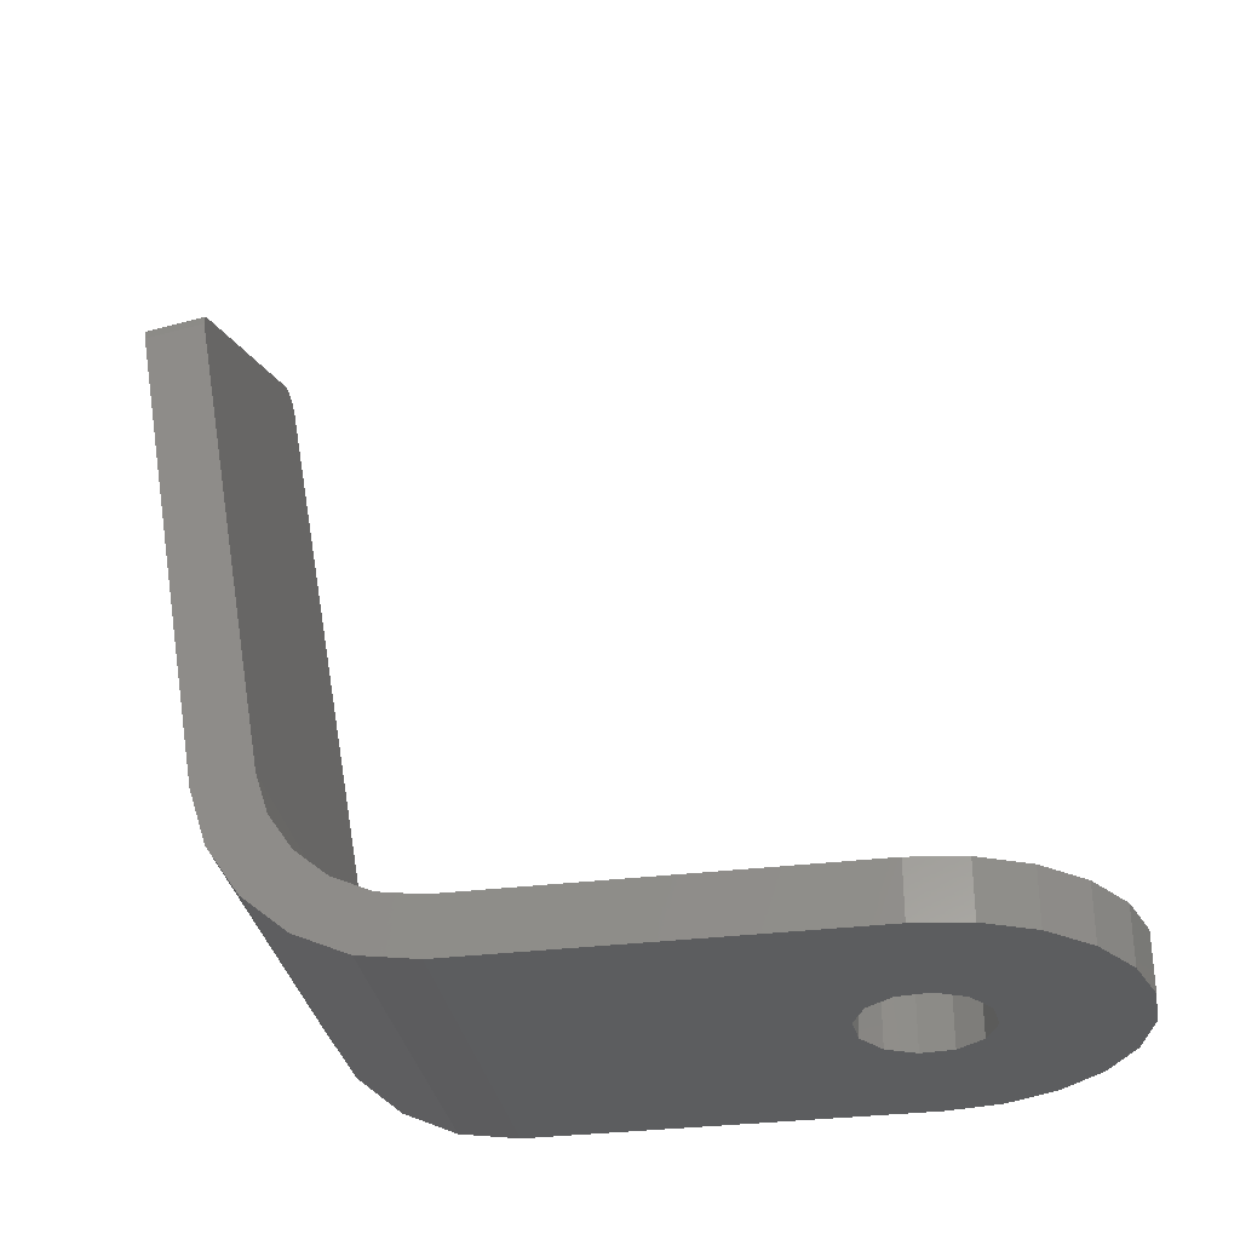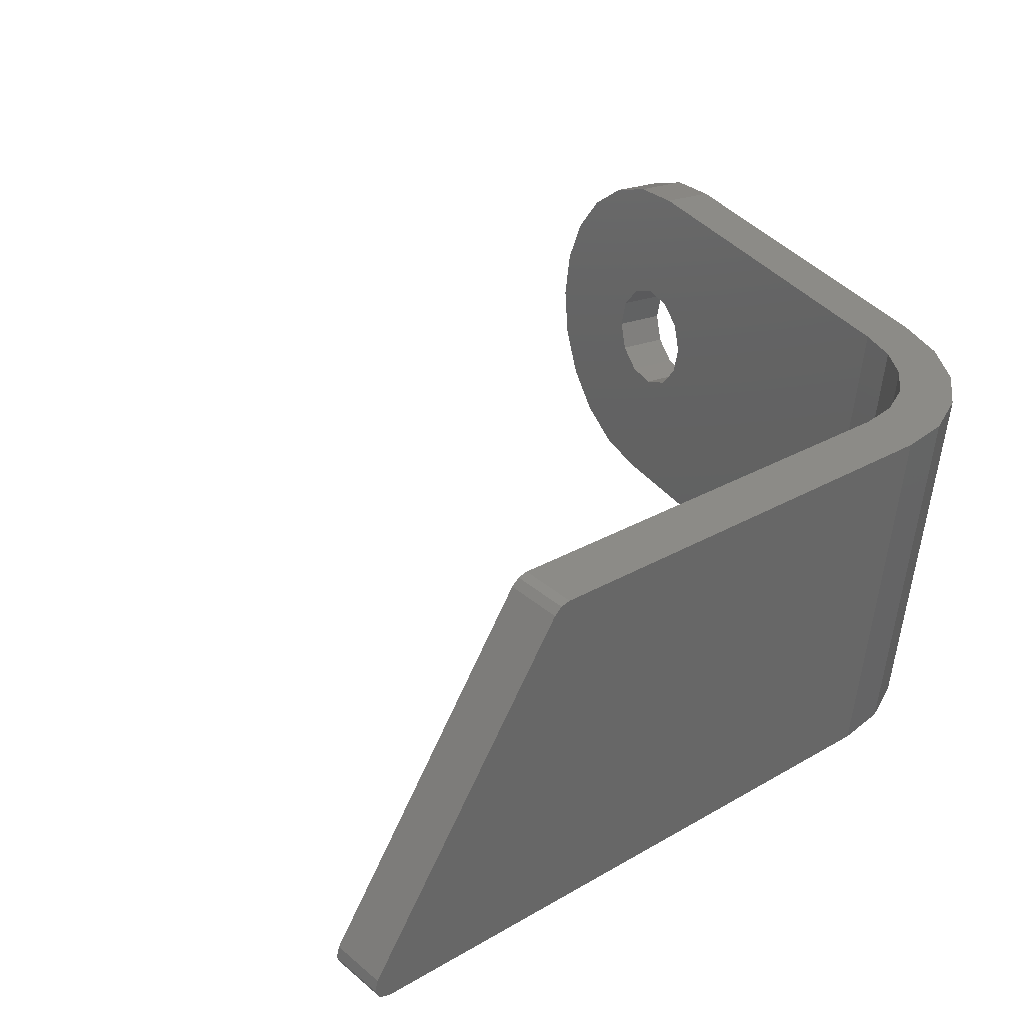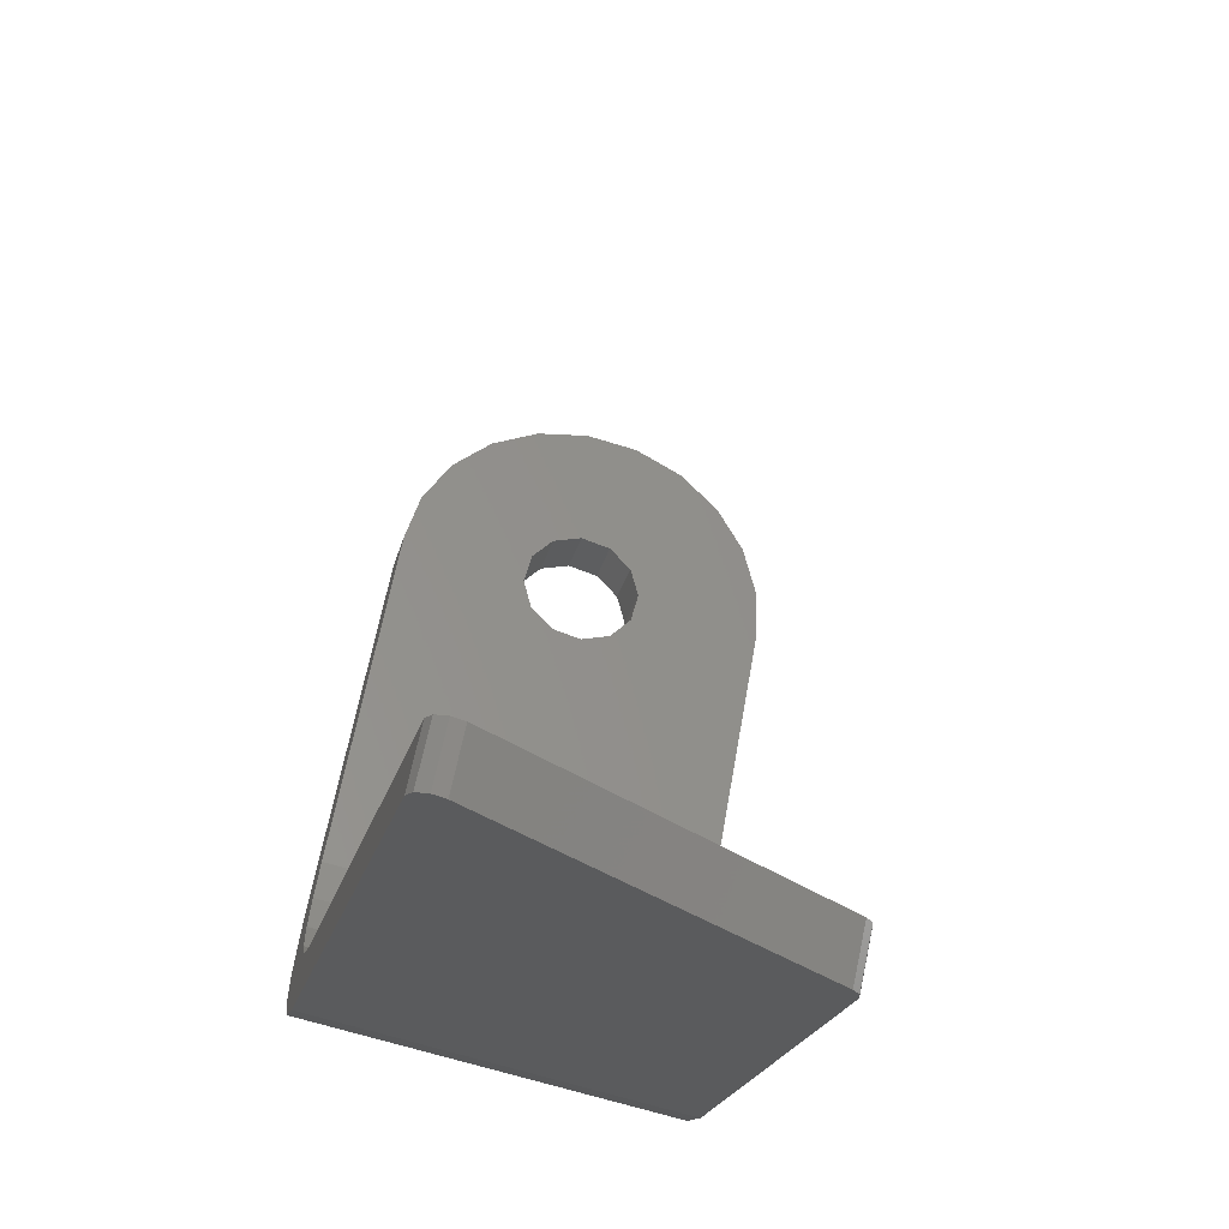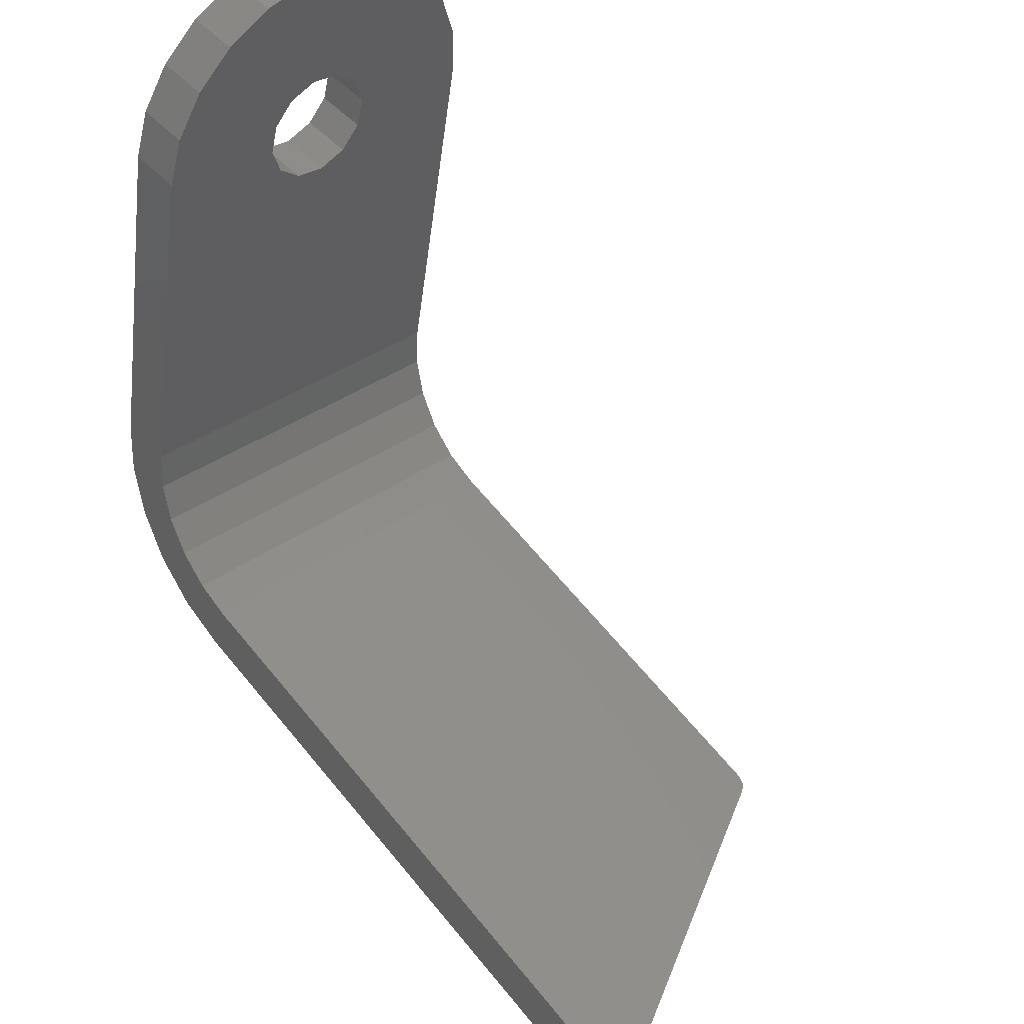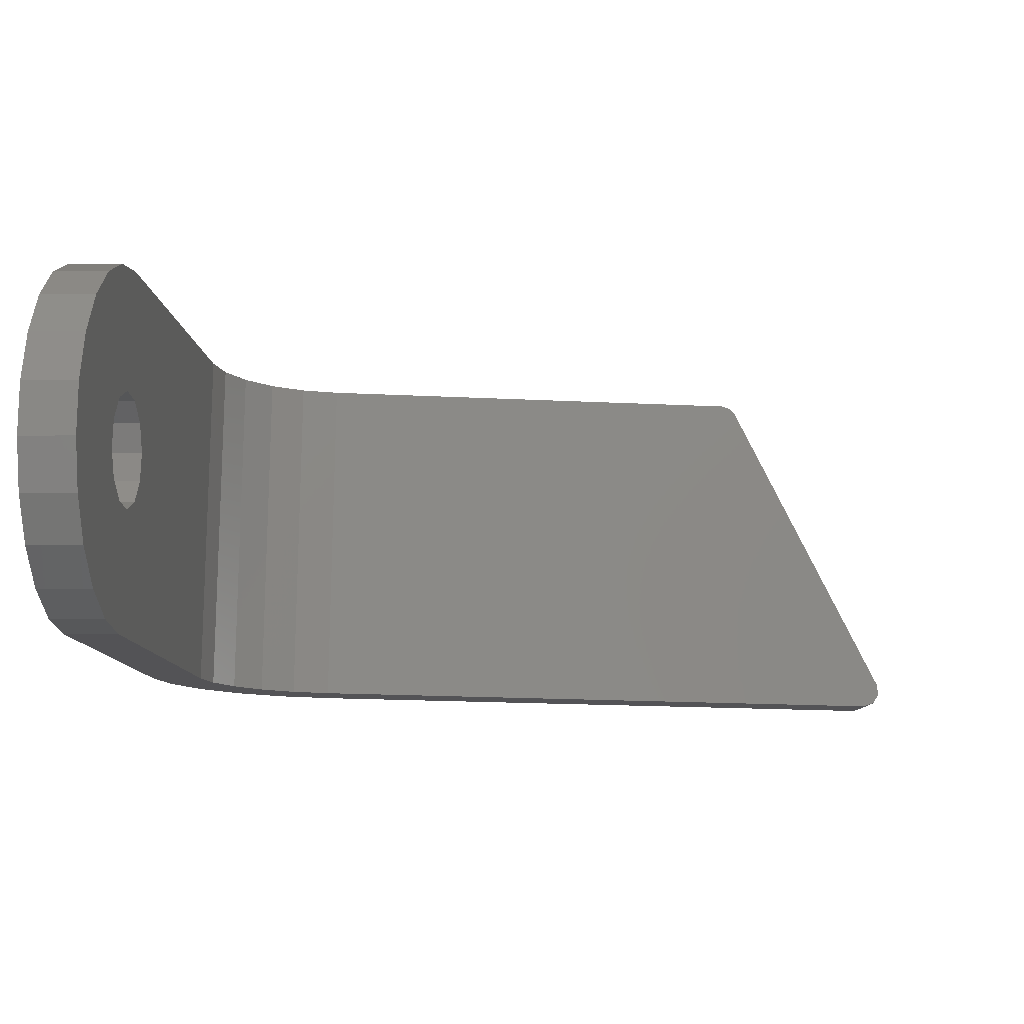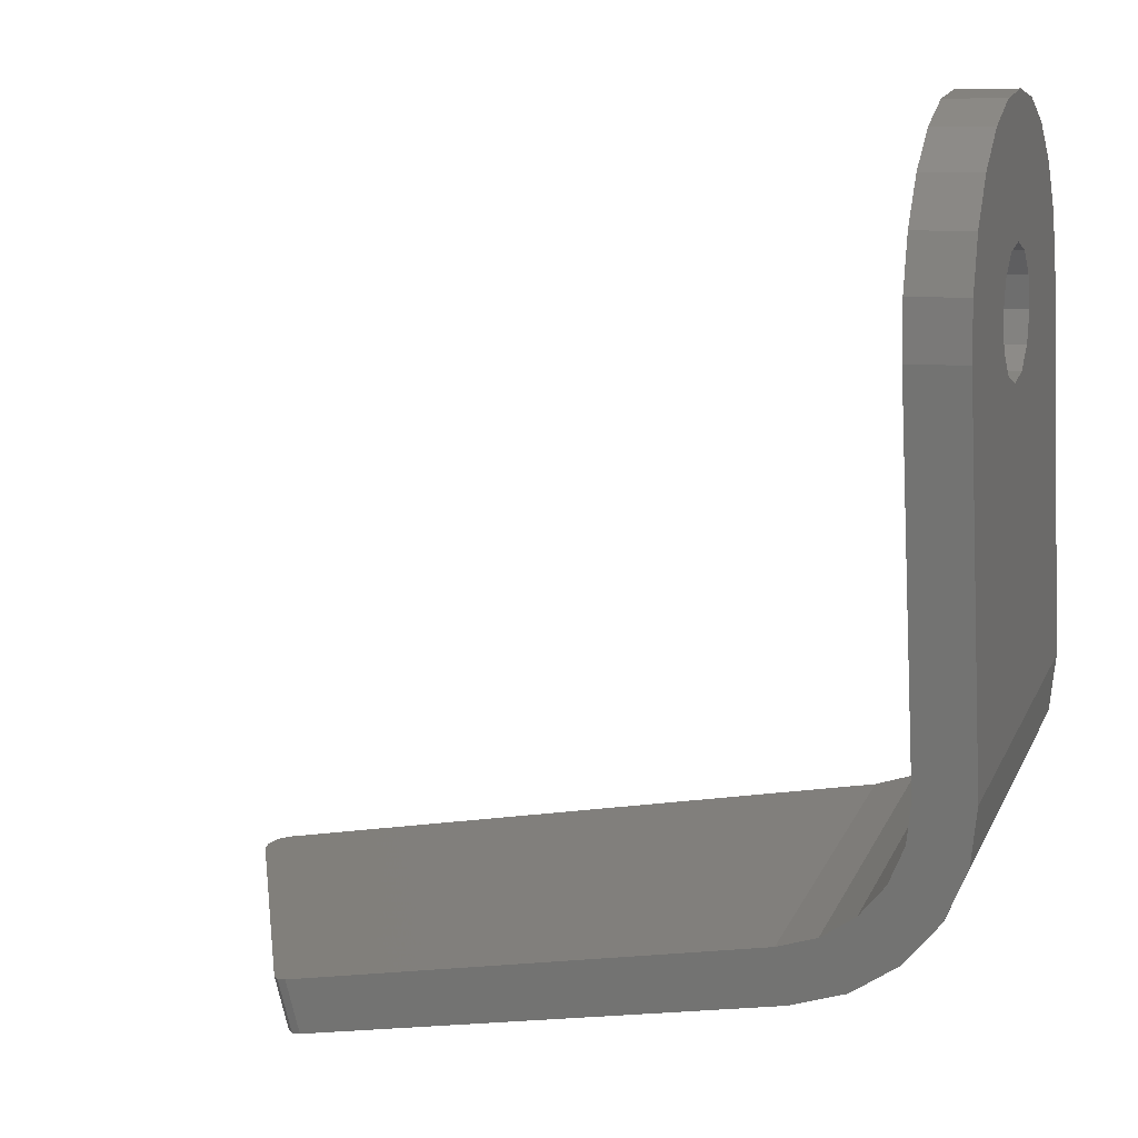
<metadata>
{"format":"stl","ext":"stl","renderer":"f3d","projection":"perspective","resolution":1024,"background":"white","views":[{"elev":57.7,"azim":-89.9,"up":"+Y"},{"elev":23.9,"azim":146.9,"up":"+Y"},{"elev":-30.4,"azim":75.7,"up":"+Z"},{"elev":51.4,"azim":48.2,"up":"+Z"},{"elev":-0.9,"azim":5.0,"up":"+Y"},{"elev":8.4,"azim":-160.2,"up":"+Z"}]}
</metadata>
<code>
# stl→obj: 86 verts, 172 faces
v 4.545 8.913 -7.064
v 4.805 9.168 -5.609
v 17.27 8.525 -9.274
v 17.53 8.78 -7.819
v 17.53 8.446 -9.306
v 17.79 8.701 -7.851
v 17.71 8.248 -9.304
v 17.97 8.503 -7.849
v 22.36 -0.7586 -8.556
v 22.62 -0.5031 -7.101
v 22.41 -1.087 -8.506
v 22.67 -0.8319 -7.051
v 22.24 -1.365 -8.427
v 22.5 -1.11 -6.972
v 21.92 -1.467 -8.353
v 22.19 -1.211 -6.898
v 4.545 -0.9367 -5.335
v 4.805 -0.6812 -3.88
v 2.823 9.335 -4.657
v 3.747 -0.6217 -3.541
v 3.747 9.228 -5.27
v 2.823 -0.5141 -2.928
v 2.108 9.483 -3.817
v 2.108 -0.3666 -2.088
v 1.655 9.659 -2.815
v 1.655 -0.1907 -1.086
v 1.5 9.849 -1.729
v 1.5 1.11e-16 0
v 1.5 1.729 9.849
v 1.5 5.268 9.785
v 1.5 5.854 10.37
v 1.5 8.254 8.985
v 1.5 8.04 8.185
v 1.5 11.58 8.12
v 1.5 7.454 7.599
v 1.5 6.654 7.385
v 1.5 6.654 10.58
v 1.5 7.454 10.37
v 1.5 11.62 9.542
v 1.5 11.26 10.92
v 1.5 10.53 12.14
v 1.5 9.486 13.11
v 1.5 8.211 13.74
v 1.5 6.809 13.98
v 1.5 5.395 13.82
v 1.5 4.083 13.27
v 1.5 2.979 12.37
v 1.5 2.172 11.2
v 1.5 5.854 7.599
v 1.5 5.268 8.185
v 1.5 5.054 8.985
v 1.5 8.04 9.785
v 0 0 1.11e-16
v 0 1.729 9.849
v 3.089 -0.8549 -4.869
v 1.82 -0.7069 -4.026
v 0.8357 -0.504 -2.871
v 0.2131 -0.2622 -1.493
v 3.089 8.994 -6.598
v 1.82 9.142 -5.755
v 0.8357 9.345 -4.6
v 0.2131 9.587 -3.223
v 0 9.849 -1.729
v 0 5.854 10.37
v 0 5.268 9.785
v 0 11.58 8.12
v 0 8.04 8.185
v 0 8.254 8.985
v 0 6.654 7.385
v 0 7.454 7.599
v 0 6.654 10.58
v 0 2.172 11.2
v 0 2.979 12.37
v 0 4.083 13.27
v 0 5.395 13.82
v 0 6.809 13.98
v 0 8.211 13.74
v 0 9.486 13.11
v 0 10.53 12.14
v 0 11.26 10.92
v 0 11.62 9.542
v 0 7.454 10.37
v 0 5.054 8.985
v 0 5.268 8.185
v 0 5.854 7.599
v 0 8.04 9.785
f 1 2 3
f 3 2 4
f 3 4 5
f 5 4 6
f 5 6 7
f 7 6 8
f 7 8 9
f 9 8 10
f 9 10 11
f 11 10 12
f 11 12 13
f 13 12 14
f 13 14 15
f 15 14 16
f 5 7 3
f 13 9 11
f 9 13 7
f 7 13 15
f 7 15 3
f 3 15 17
f 3 17 1
f 17 15 18
f 18 15 16
f 4 8 6
f 12 10 14
f 14 10 8
f 14 8 16
f 16 8 4
f 16 4 18
f 18 4 2
f 19 20 21
f 21 20 18
f 21 18 2
f 20 19 22
f 22 19 23
f 22 23 24
f 24 23 25
f 24 25 26
f 26 25 27
f 26 27 28
f 29 30 31
f 32 33 34
f 27 34 33
f 27 33 35
f 27 35 36
f 27 36 28
f 37 38 39
f 37 39 40
f 37 40 41
f 37 41 42
f 37 42 43
f 37 43 44
f 37 44 45
f 37 45 46
f 37 46 47
f 37 47 48
f 37 48 29
f 37 29 31
f 28 36 49
f 28 49 50
f 28 50 51
f 28 51 30
f 28 30 29
f 32 34 52
f 52 34 39
f 52 39 38
f 53 28 54
f 54 28 29
f 17 18 55
f 55 18 20
f 55 20 22
f 55 22 56
f 56 22 24
f 56 24 26
f 56 26 57
f 57 26 28
f 57 28 58
f 58 28 53
f 1 17 59
f 59 17 55
f 59 55 60
f 60 55 56
f 60 56 61
f 61 56 57
f 61 57 62
f 62 57 58
f 62 58 63
f 63 58 53
f 64 65 54
f 66 67 68
f 63 53 69
f 63 69 70
f 63 70 67
f 63 67 66
f 71 64 54
f 71 54 72
f 71 72 73
f 71 73 74
f 71 74 75
f 71 75 76
f 71 76 77
f 71 77 78
f 71 78 79
f 71 79 80
f 71 80 81
f 71 81 82
f 53 54 65
f 53 65 83
f 53 83 84
f 53 84 85
f 53 85 69
f 82 81 86
f 86 81 66
f 86 66 68
f 63 66 27
f 27 66 34
f 19 21 59
f 59 21 2
f 59 2 1
f 25 23 60
f 60 23 19
f 60 19 59
f 60 61 25
f 25 61 27
f 61 62 27
f 27 62 63
f 54 29 72
f 72 29 48
f 72 48 73
f 73 48 47
f 73 47 74
f 74 47 46
f 74 46 75
f 75 46 45
f 75 45 76
f 76 45 44
f 76 44 77
f 77 44 43
f 77 43 78
f 78 43 42
f 78 42 79
f 79 42 41
f 79 41 80
f 80 41 40
f 80 40 81
f 81 40 39
f 81 39 66
f 66 39 34
f 69 35 70
f 70 35 33
f 70 33 67
f 67 33 32
f 67 32 68
f 35 69 36
f 36 69 85
f 36 85 49
f 49 85 84
f 49 84 50
f 50 84 83
f 50 83 51
f 71 31 64
f 64 31 30
f 64 30 65
f 65 30 51
f 65 51 83
f 31 71 37
f 37 71 82
f 37 82 38
f 38 82 86
f 38 86 52
f 52 86 68
f 52 68 32

</code>
